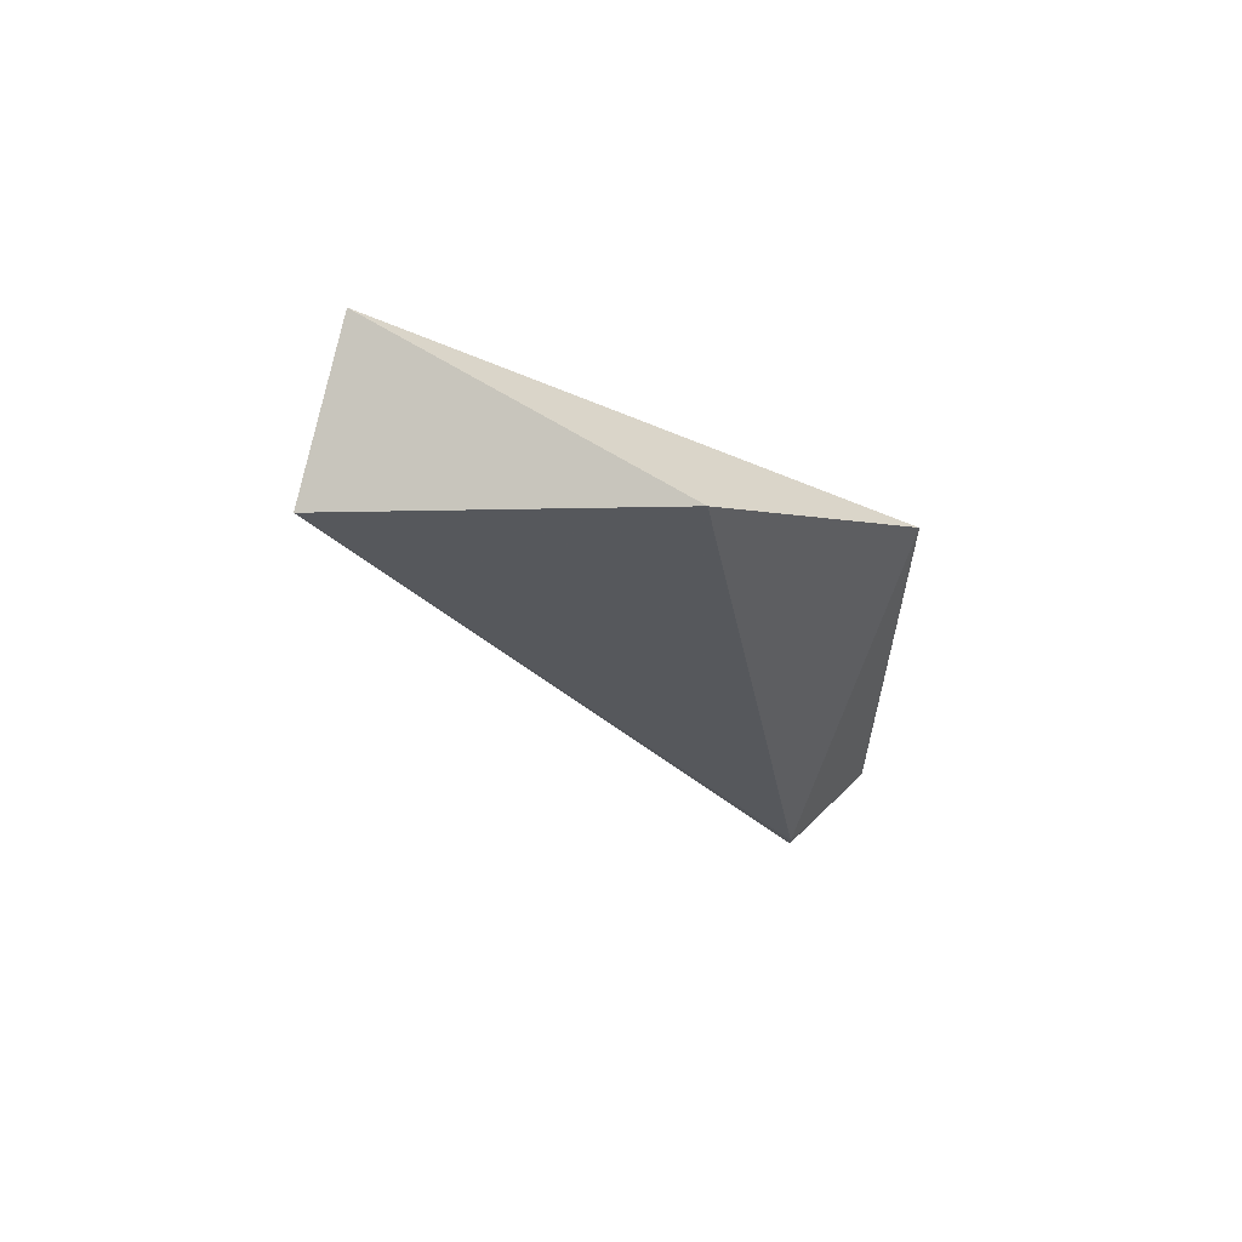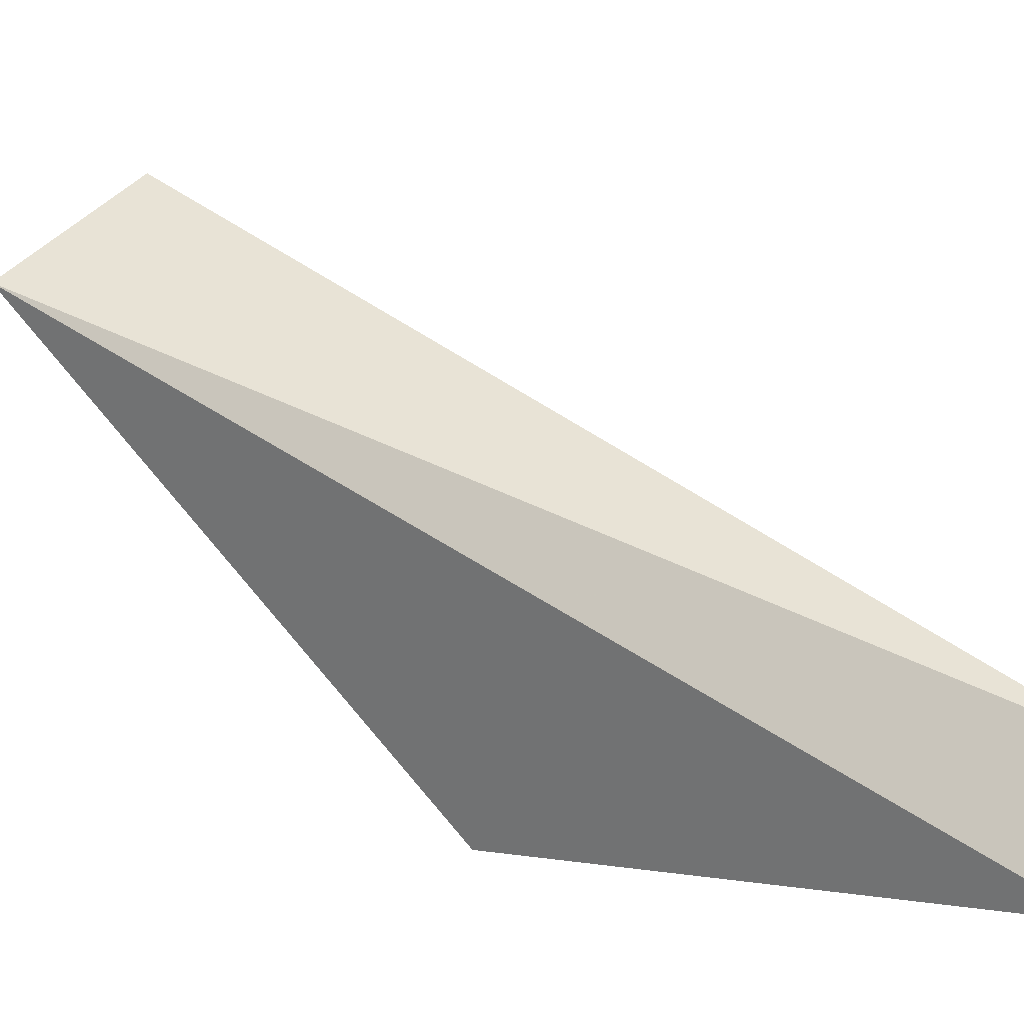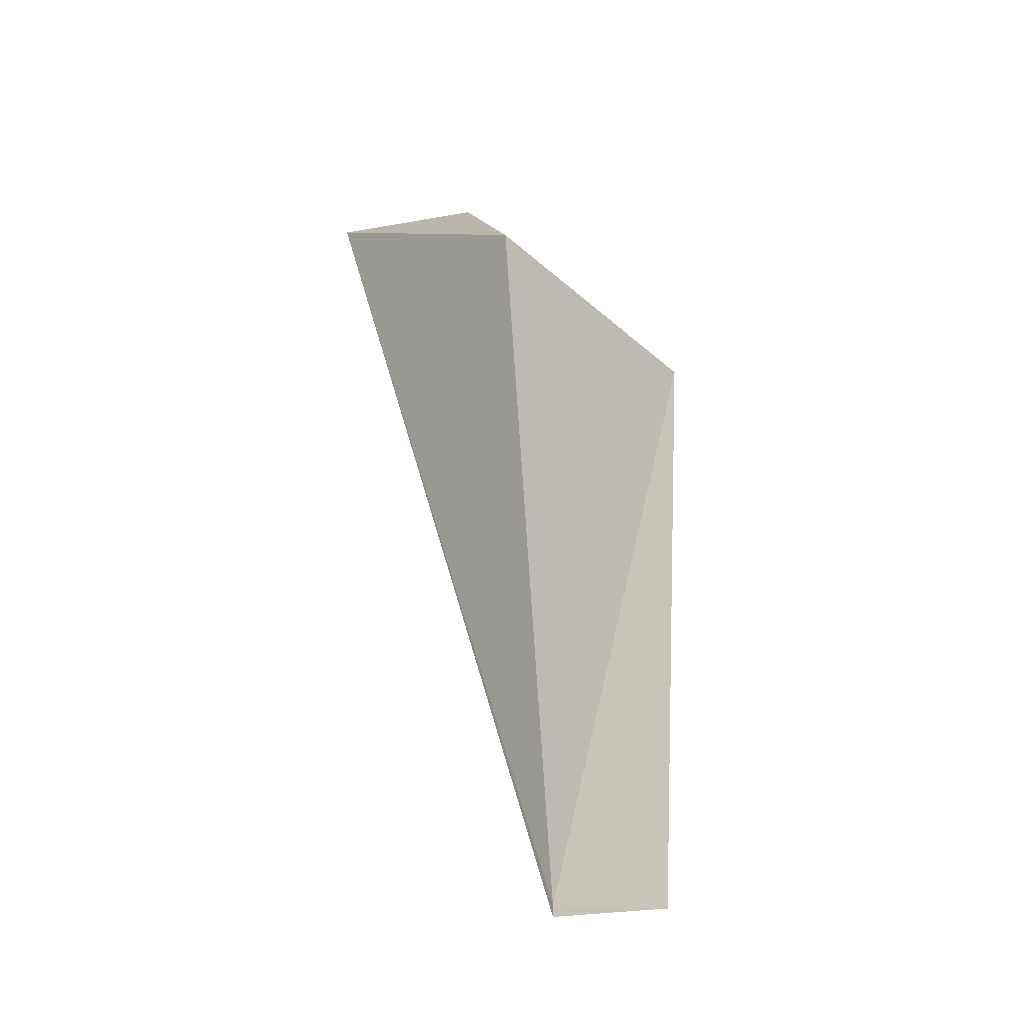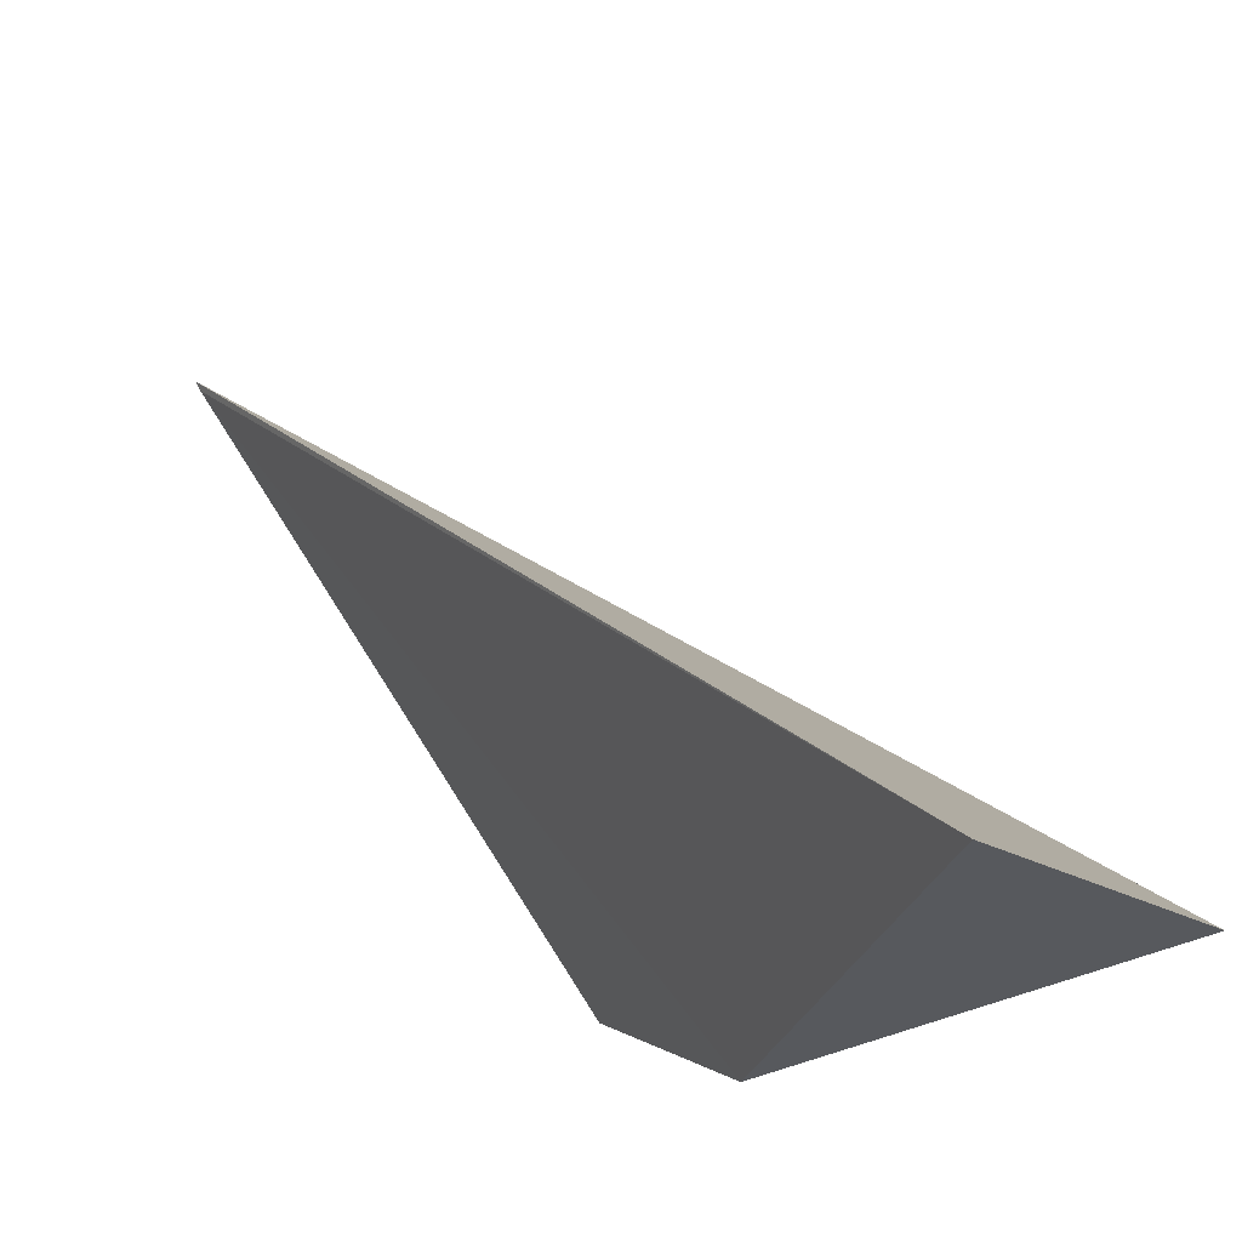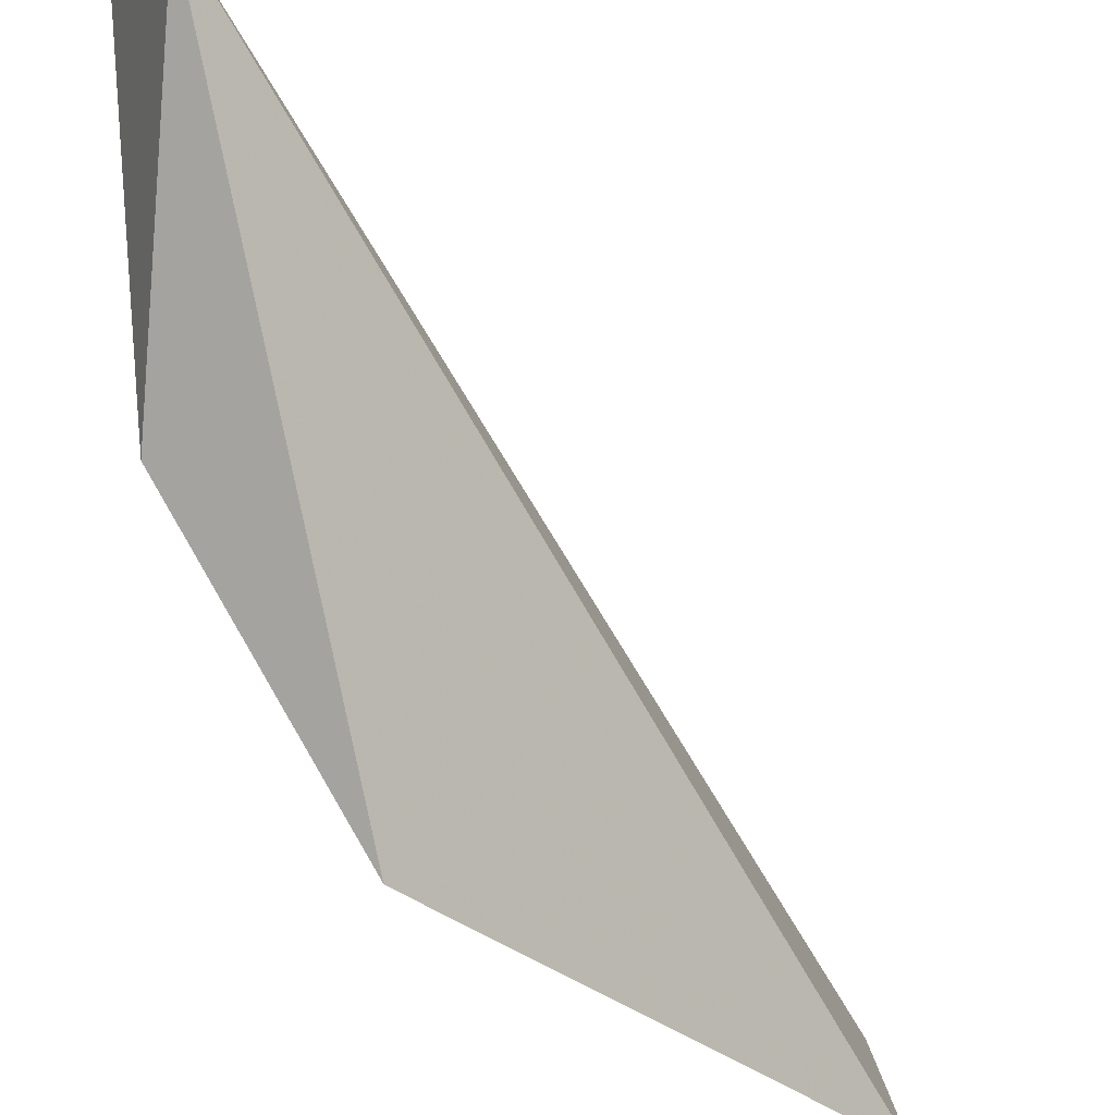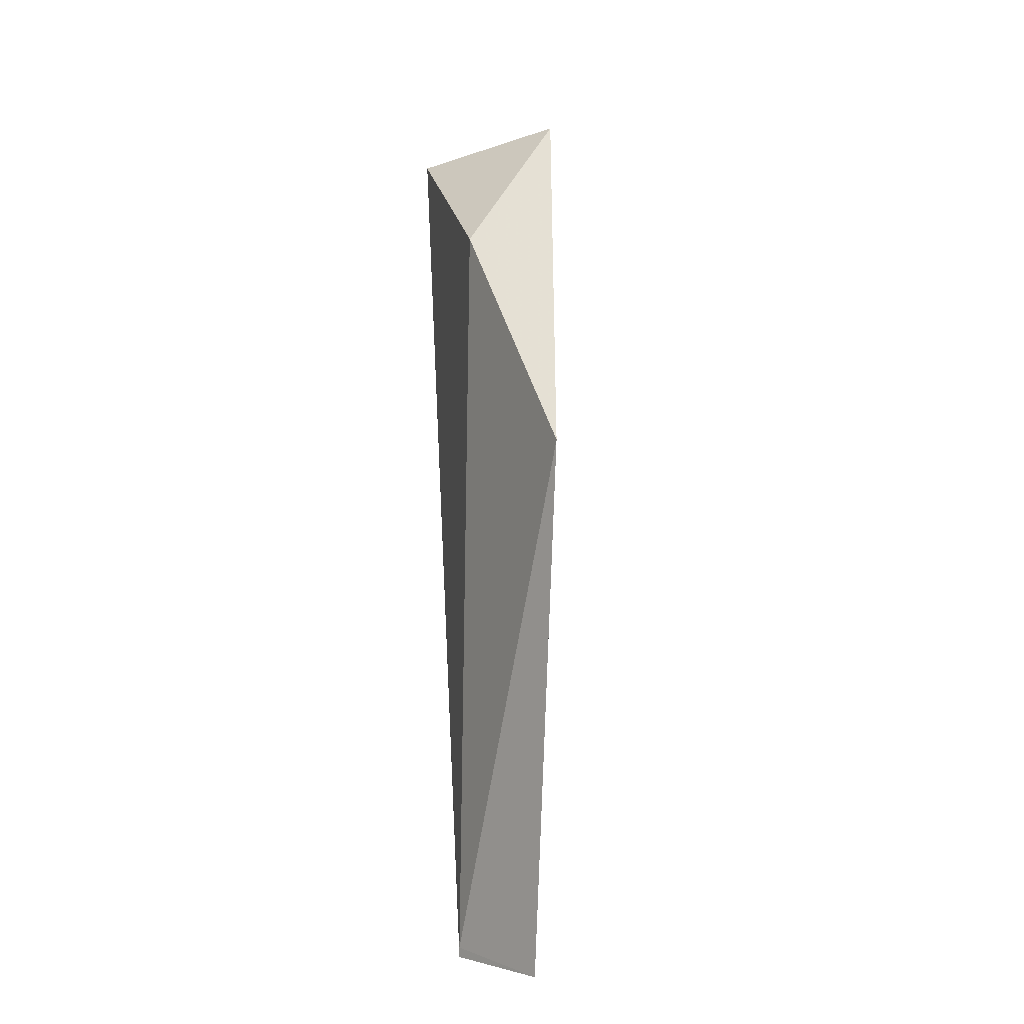
<metadata>
{"format":"obj","ext":"obj","renderer":"f3d","projection":"perspective","resolution":1024,"background":"white","views":[{"elev":64.0,"azim":67.4,"up":"+Y"},{"elev":2.7,"azim":-48.6,"up":"+Z"},{"elev":-14.3,"azim":130.0,"up":"+Y"},{"elev":48.7,"azim":154.8,"up":"+Z"},{"elev":-35.9,"azim":-135.6,"up":"+Z"},{"elev":4.6,"azim":158.4,"up":"+Y"}]}
</metadata>
<code>
v 61.2 -1.808 -87.3
v 61.46 -3.791 -88.27
v 61.34 -2.056 -88.02
v 61.32 -2.534 -88.53
v 60.91 -1.705 -87.51
v 61.46 -3.767 -88.27
v 61.36 -3.775 -88.51
f 5 2 1
f 5 1 3
f 5 3 4
f 6 4 3
f 6 1 2
f 6 3 1
f 7 5 4
f 7 2 5
f 7 6 2
f 7 4 6

</code>
